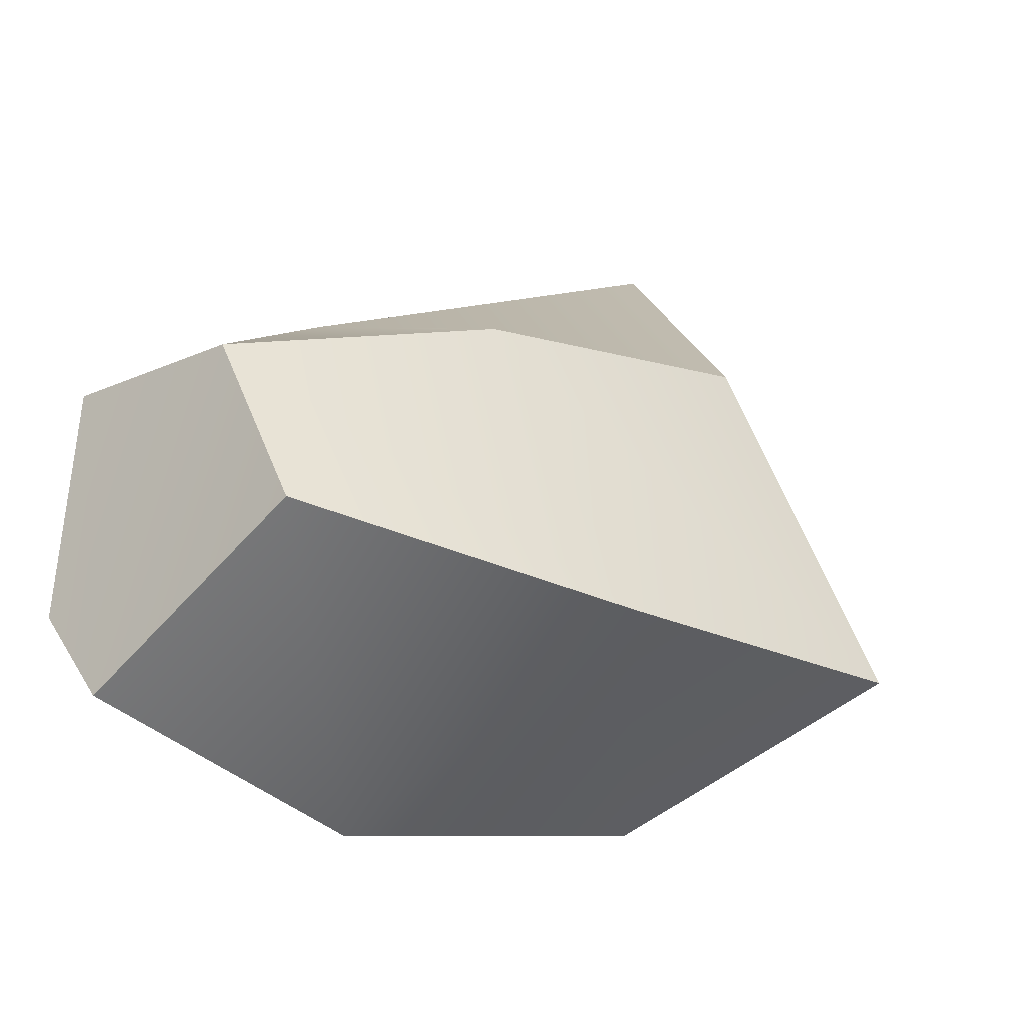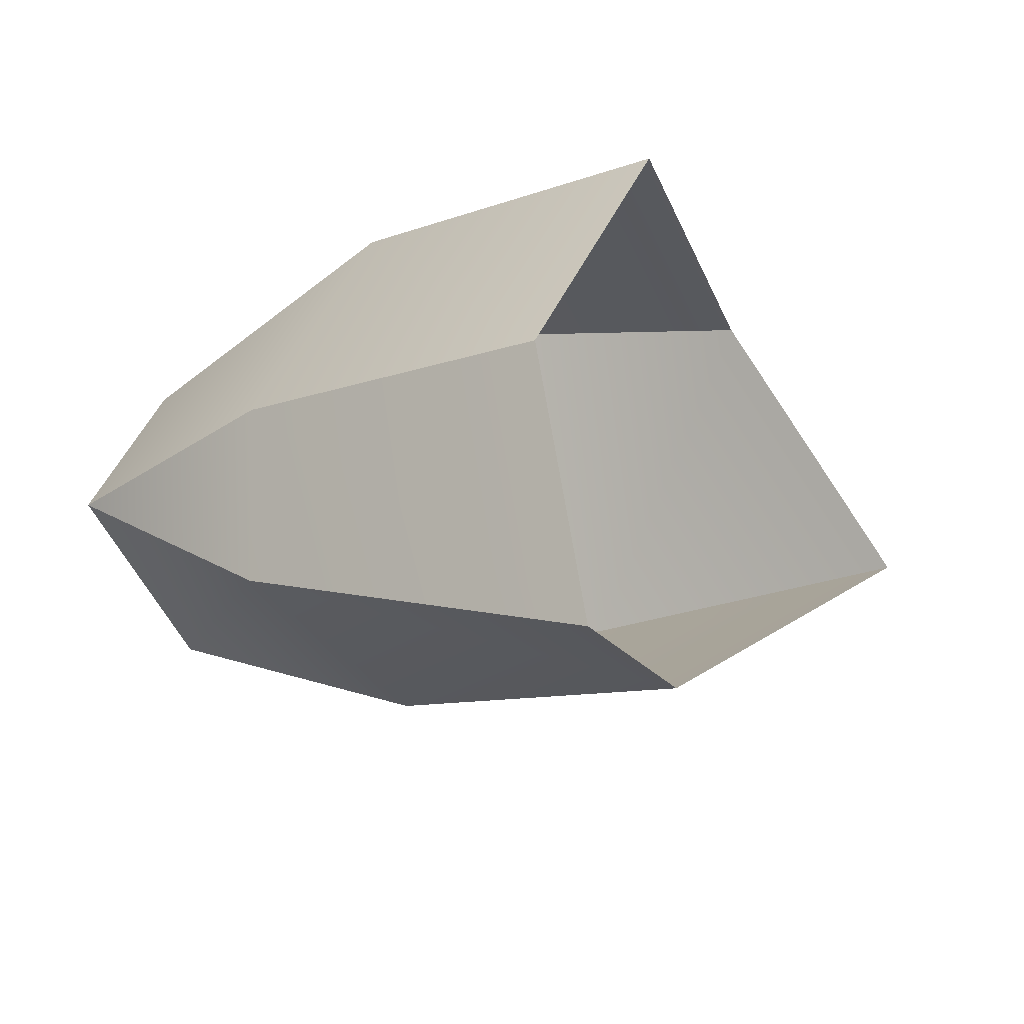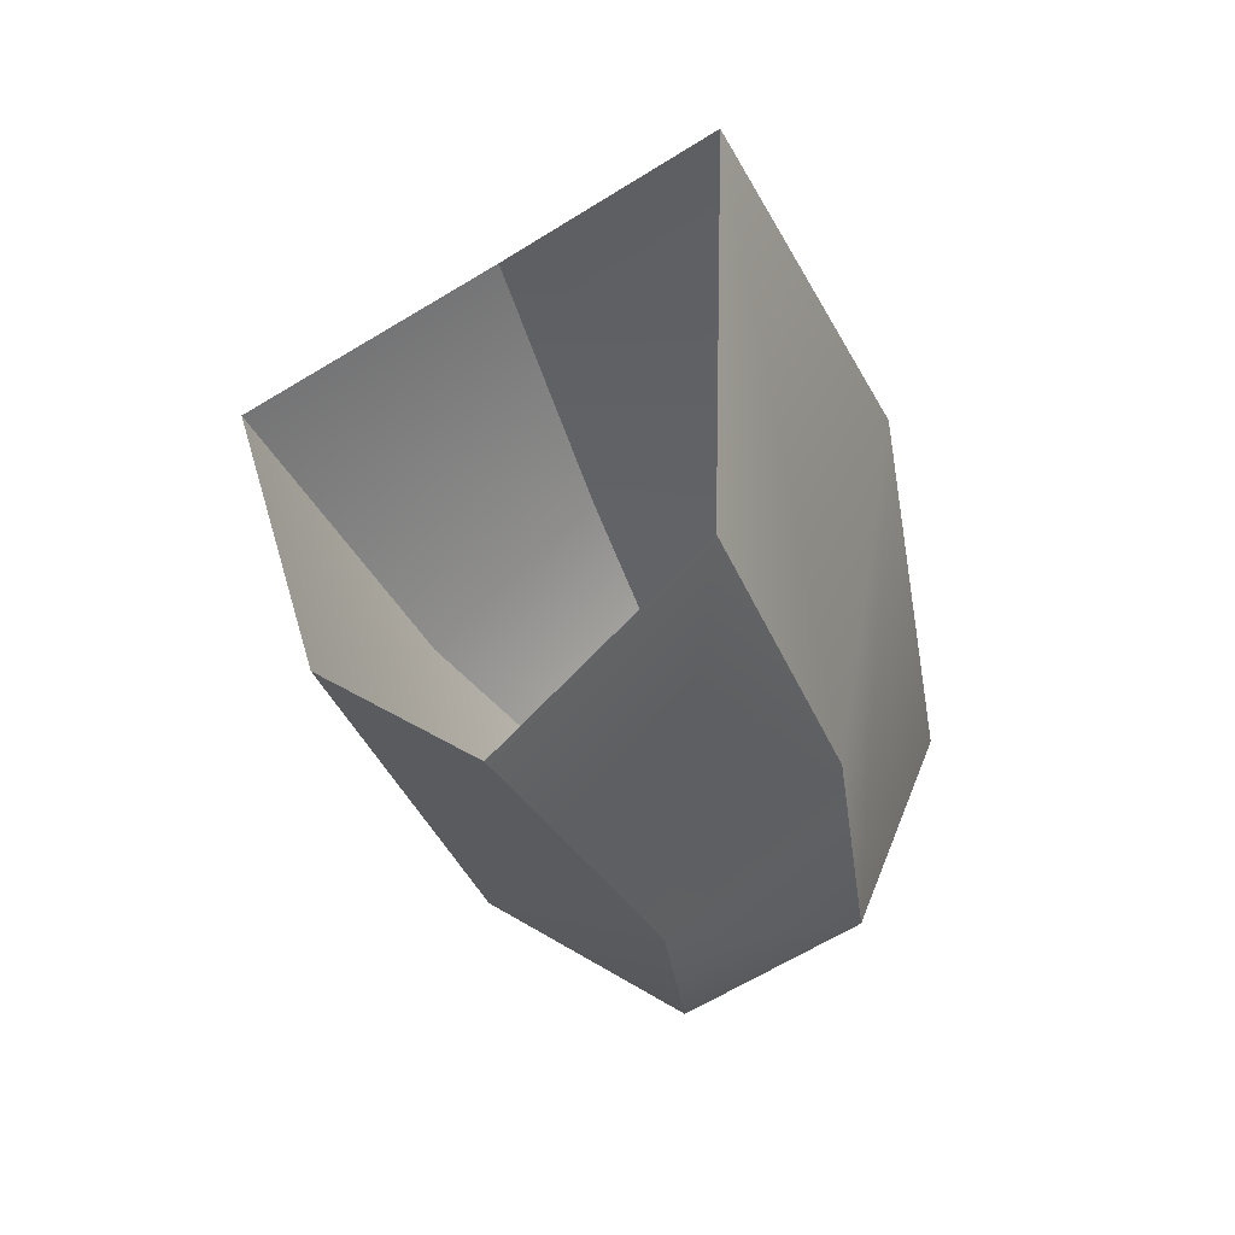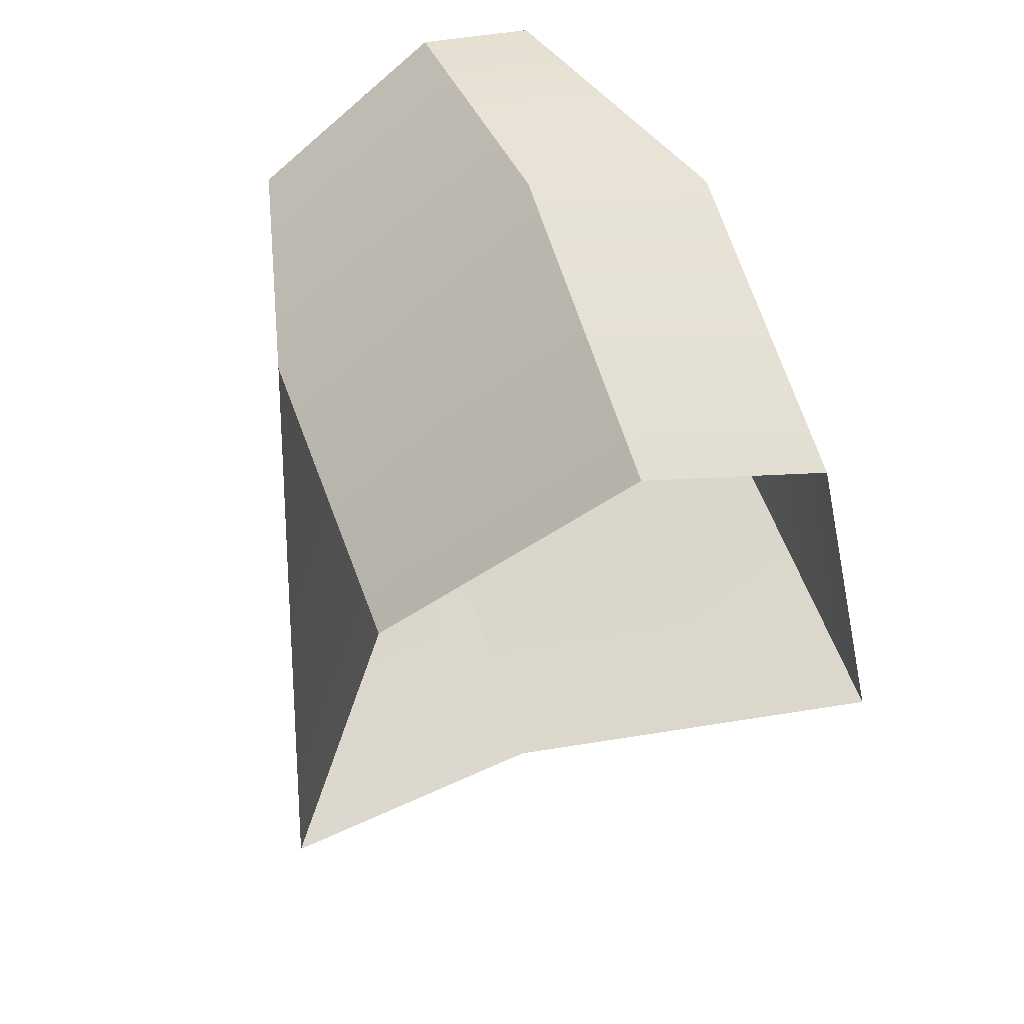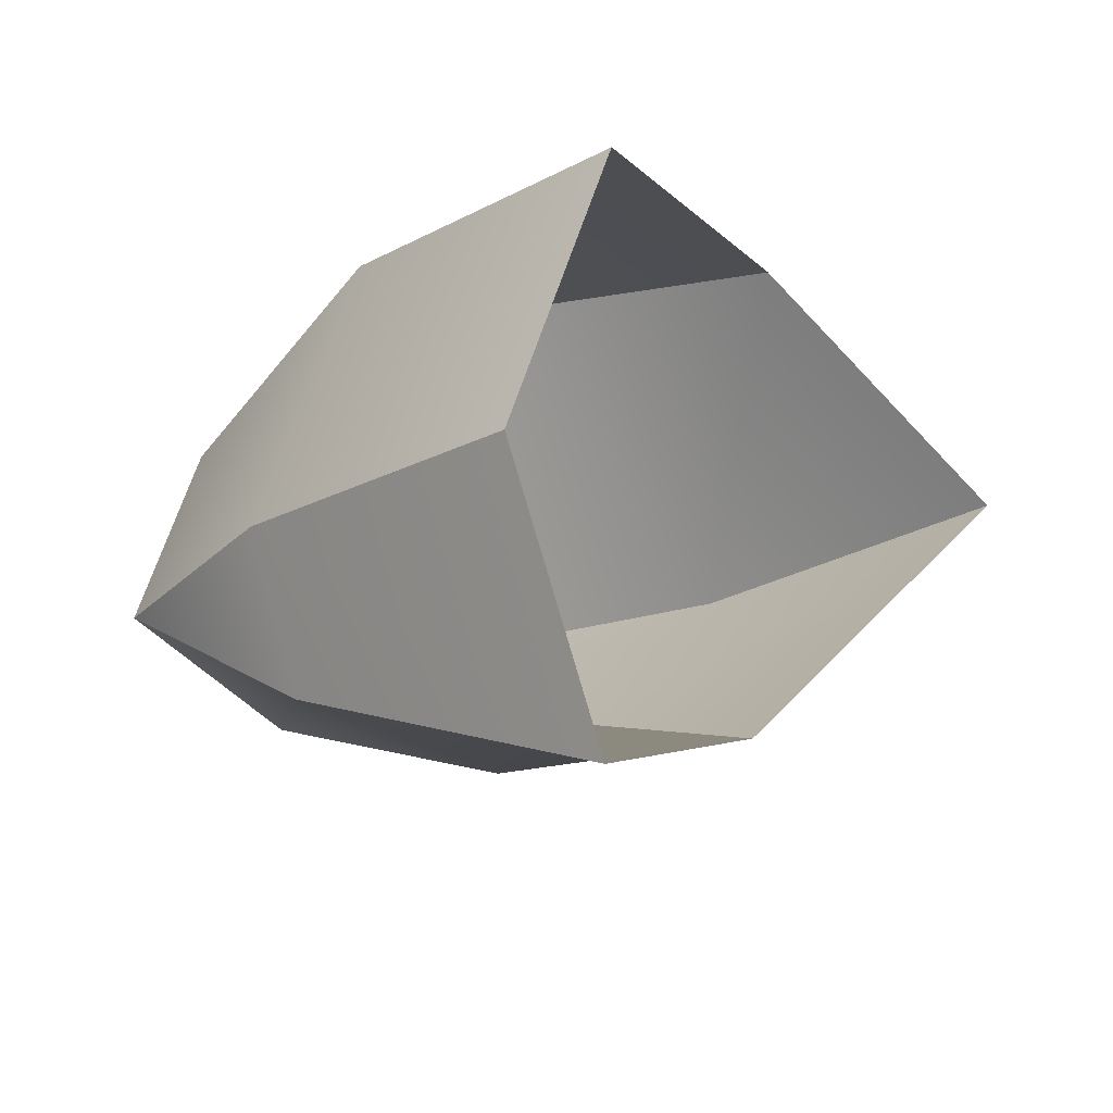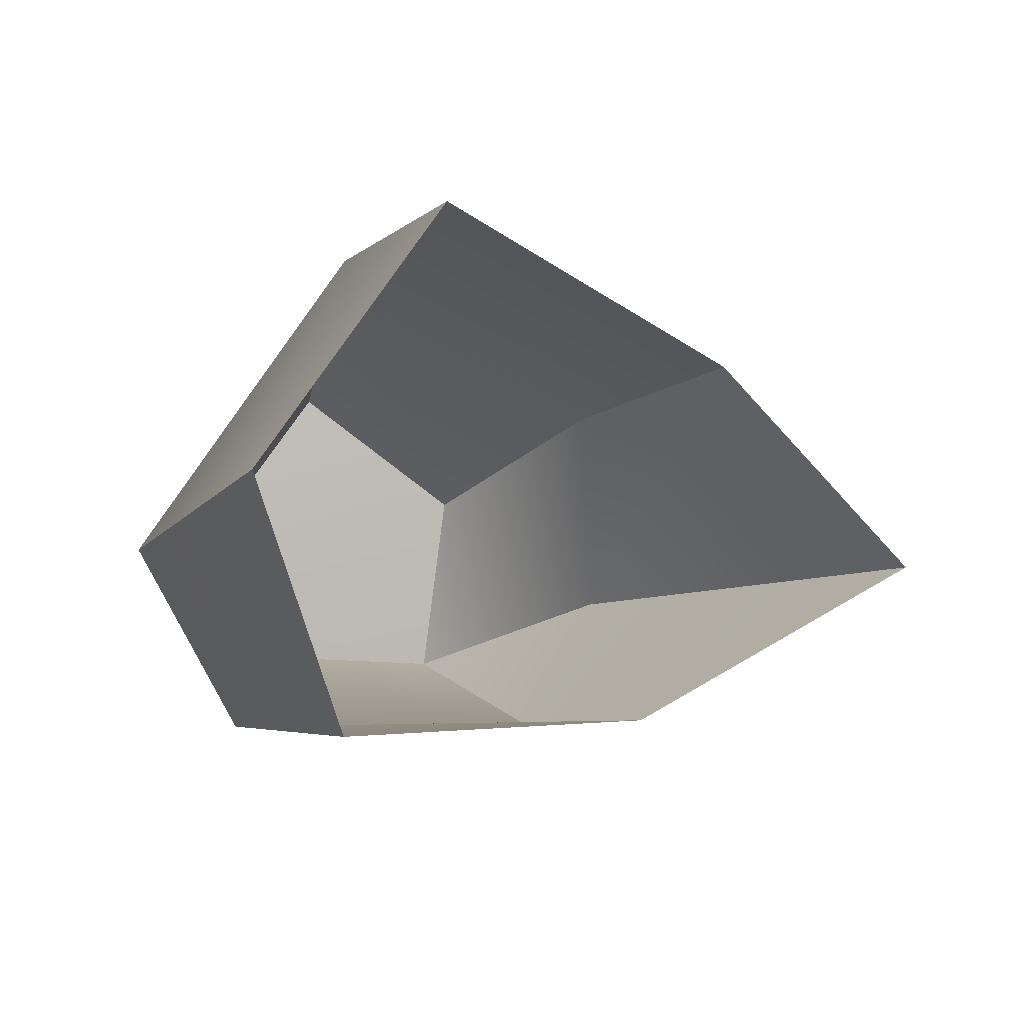
<metadata>
{"format":"obj","ext":"obj","renderer":"f3d","projection":"perspective","resolution":1024,"background":"white","views":[{"elev":59.6,"azim":-163.8,"up":"+Z"},{"elev":-62.7,"azim":160.7,"up":"+Y"},{"elev":-66.2,"azim":-106.6,"up":"+Y"},{"elev":-77.1,"azim":142.2,"up":"+Z"},{"elev":-50.9,"azim":175.9,"up":"+Y"},{"elev":-48.9,"azim":-91.4,"up":"+Z"}]}
</metadata>
<code>
g Rock L Deposit Metal.032
v 0.8882 1.278 0.3628
v 0.9914 1.375 0.5431
v 0.9544 1.558 0.5128
v 0.822 1.531 0.2904
v 0.7056 1.19 0.1933
v 0.6353 1.424 0.1022
v 0.5127 1.444 0.5515
v 0.769 1.49 0.6763
v 0.8687 1.357 0.6426
v 0.6897 1.231 0.5595
v 0.3197 1.353 0.3604
v 0.5112 1.125 0.4105
v 0.7013 1.617 0.383
v 0.8907 1.619 0.5329
v 0.769 1.49 0.6763
v 0.5127 1.444 0.5515
v 0.4967 1.499 0.2517
v 0.3197 1.353 0.3604
v 0.63 0.9723 0.2998
v 0.8882 1.278 0.3628
v 0.7056 1.19 0.1933
v 0.8485 1.218 0.481
v 0.9914 1.375 0.5431
v 0.822 1.531 0.2904
v 0.9544 1.558 0.5128
v 0.8907 1.619 0.5329
v 0.7013 1.617 0.383
v 0.6353 1.424 0.1022
v 0.4967 1.499 0.2517
v 0.5112 1.125 0.4105
v 0.8485 1.218 0.481
v 0.63 0.9723 0.2998
v 0.6897 1.231 0.5595
v 0.8687 1.357 0.6426
v 0.9914 1.375 0.5431
v 0.8687 1.357 0.6426
v 0.769 1.49 0.6763
v 0.8907 1.619 0.5329
v 0.9914 1.375 0.5431
v 0.9544 1.558 0.5128
g Rock L Deposit Metal.032_0
f 3 2 1
f 4 3 1
f 4 1 5
f 6 4 5
f 9 8 7
f 10 9 7
f 10 7 11
f 12 10 11
f 15 14 13
f 16 15 13
f 16 13 17
f 18 16 17
f 21 20 19
f 20 22 19
f 20 23 22
f 26 25 24
f 27 26 24
f 27 24 28
f 29 27 28
f 32 31 30
f 31 33 30
f 31 34 33
f 31 35 34
f 38 37 36
f 36 39 38
f 39 40 38

</code>
